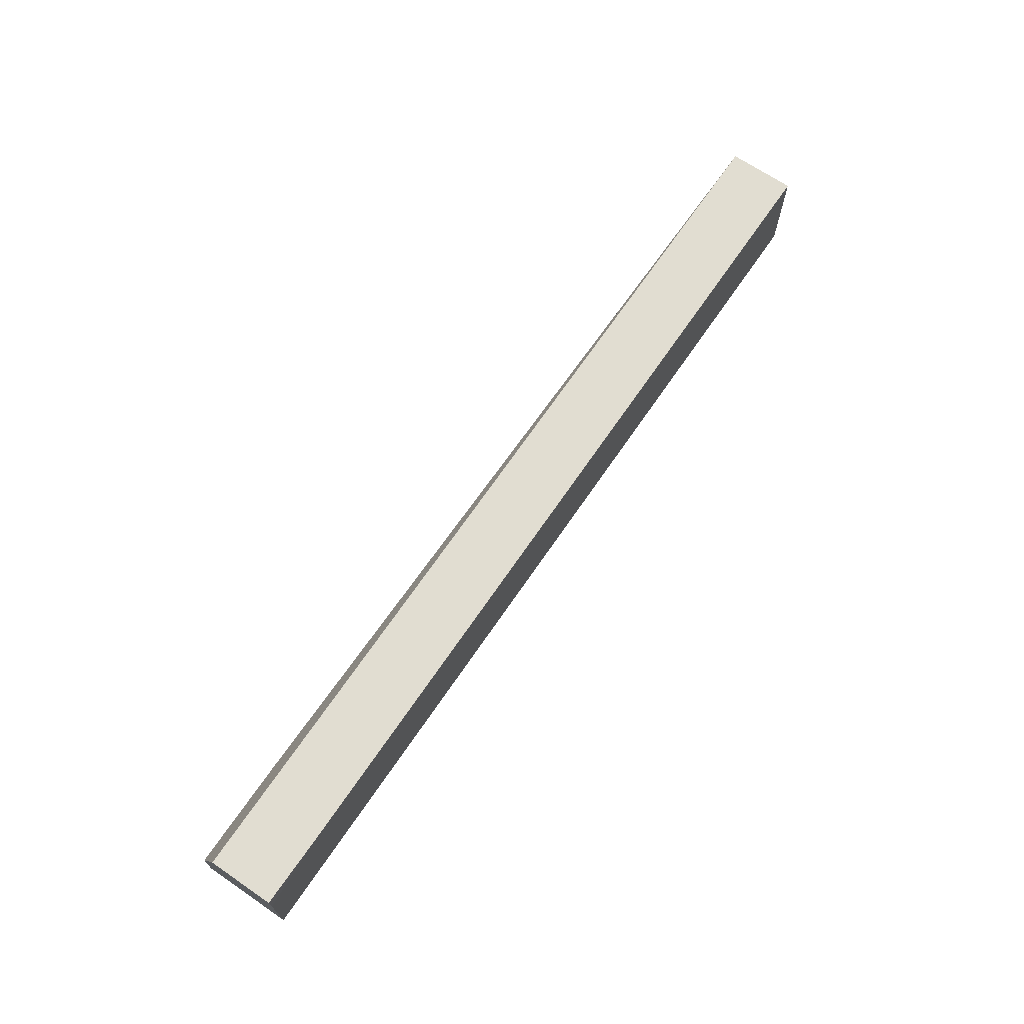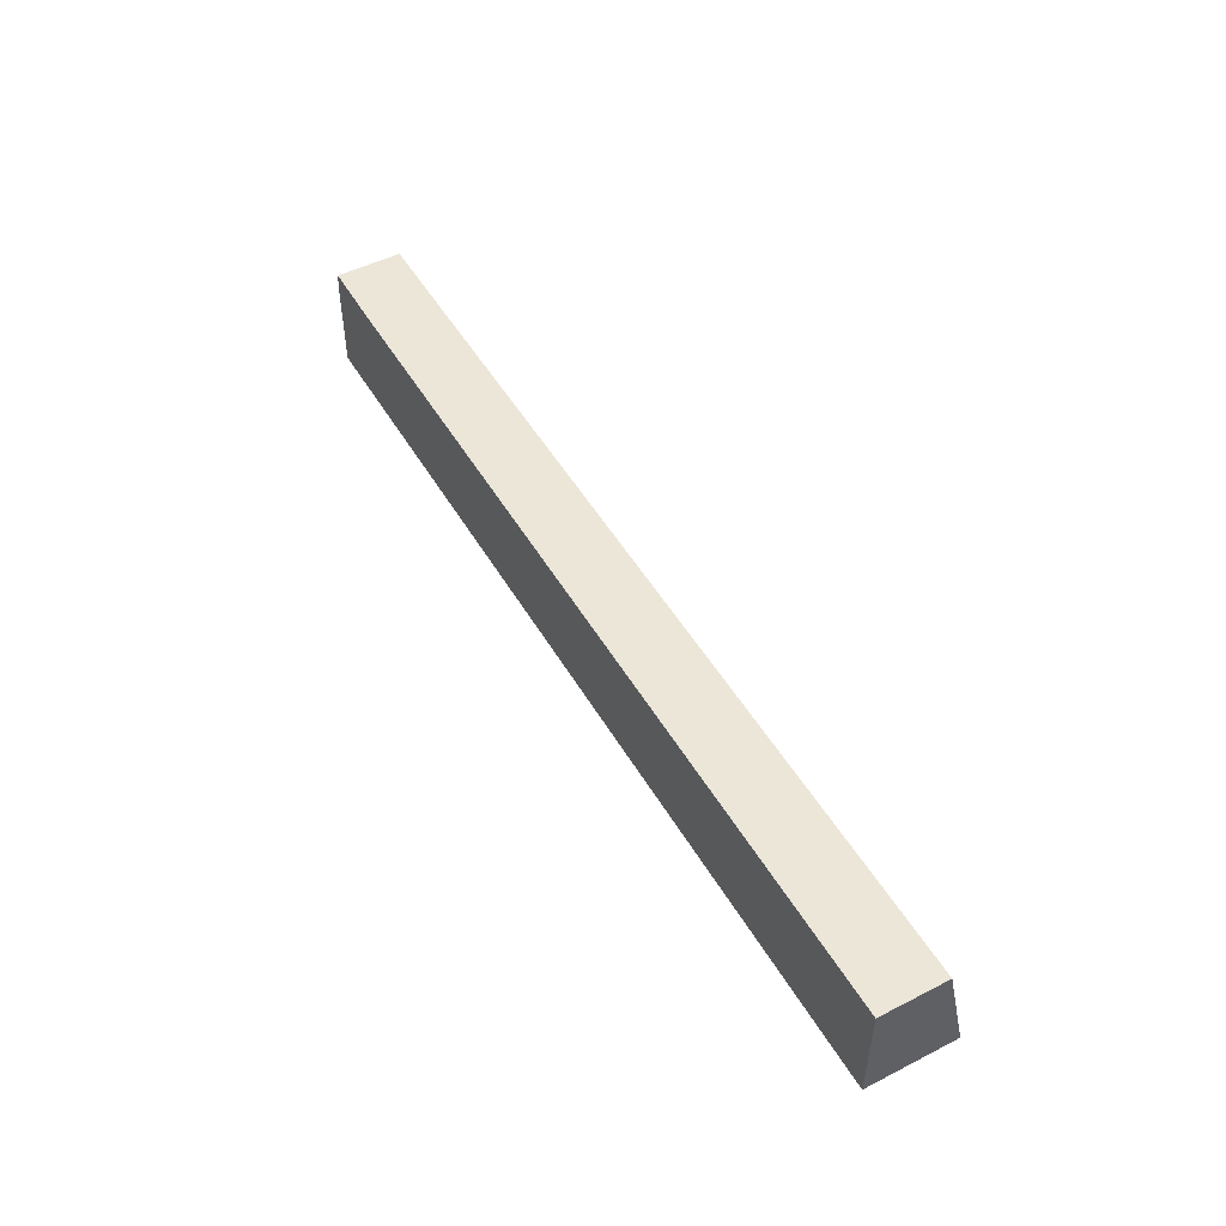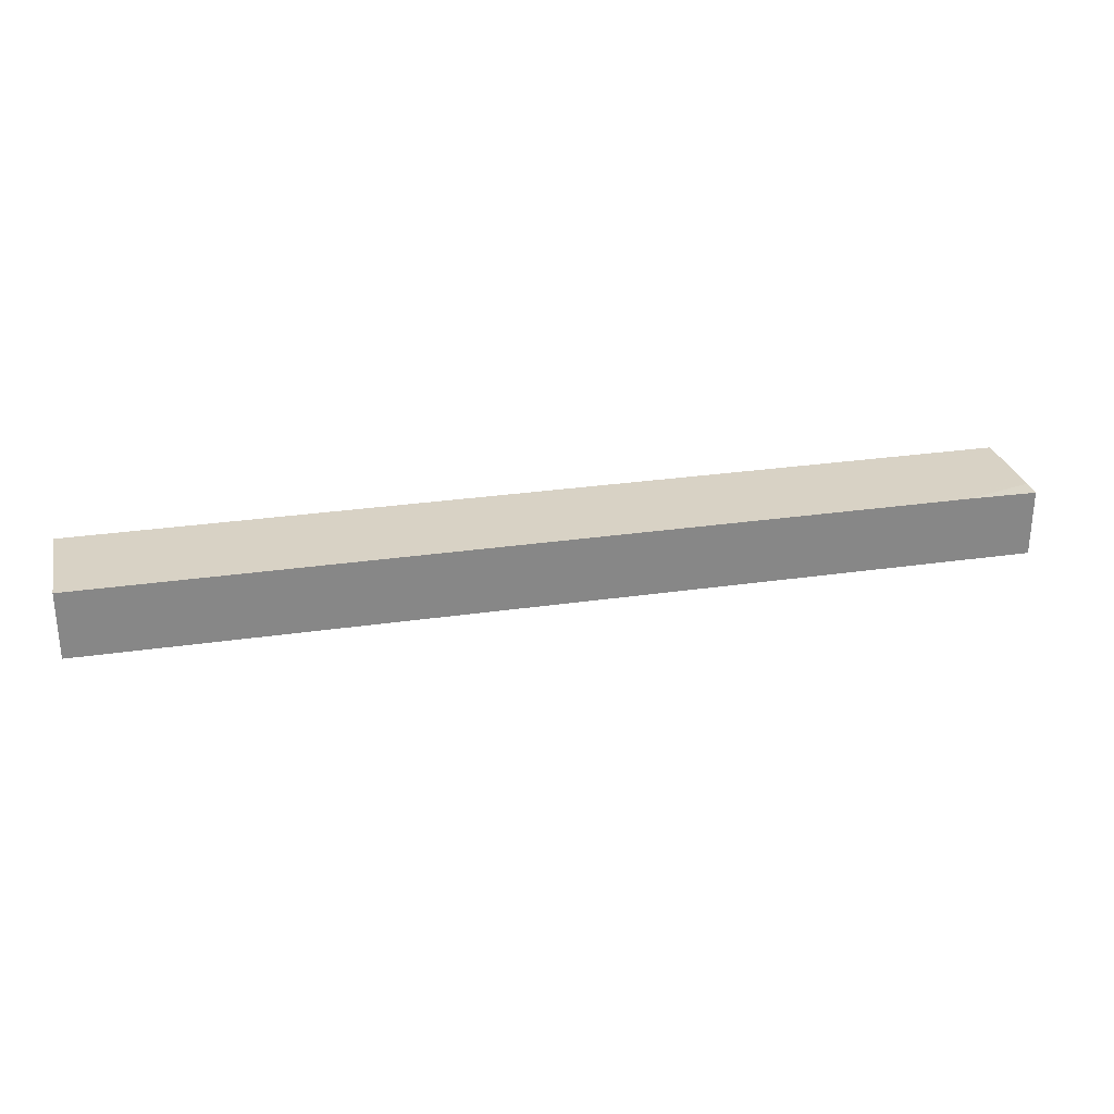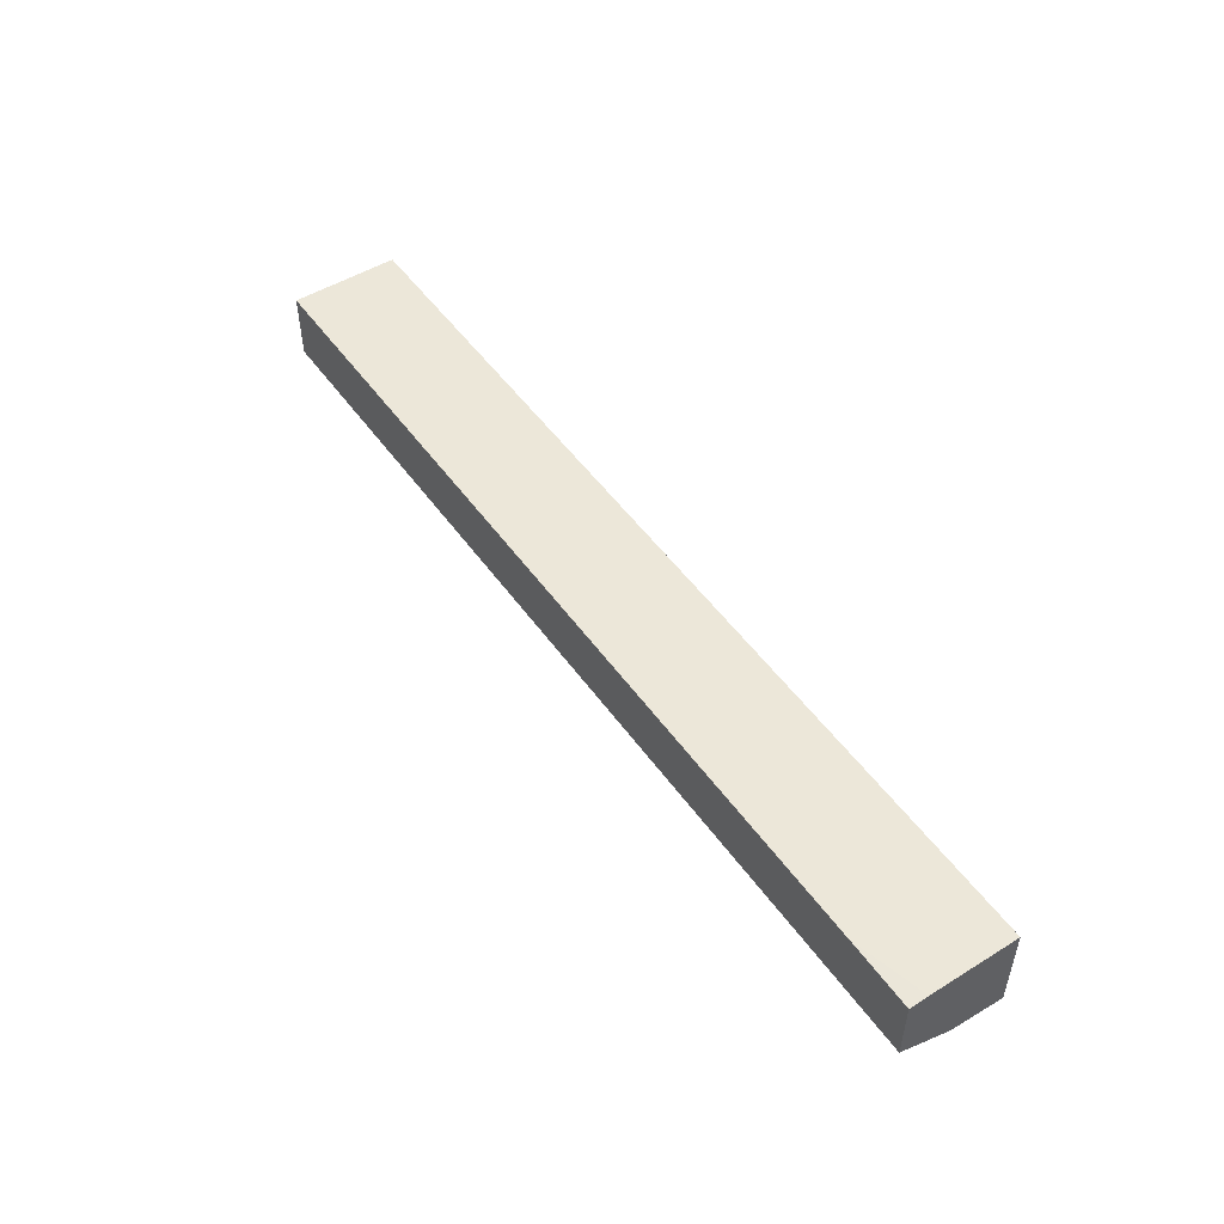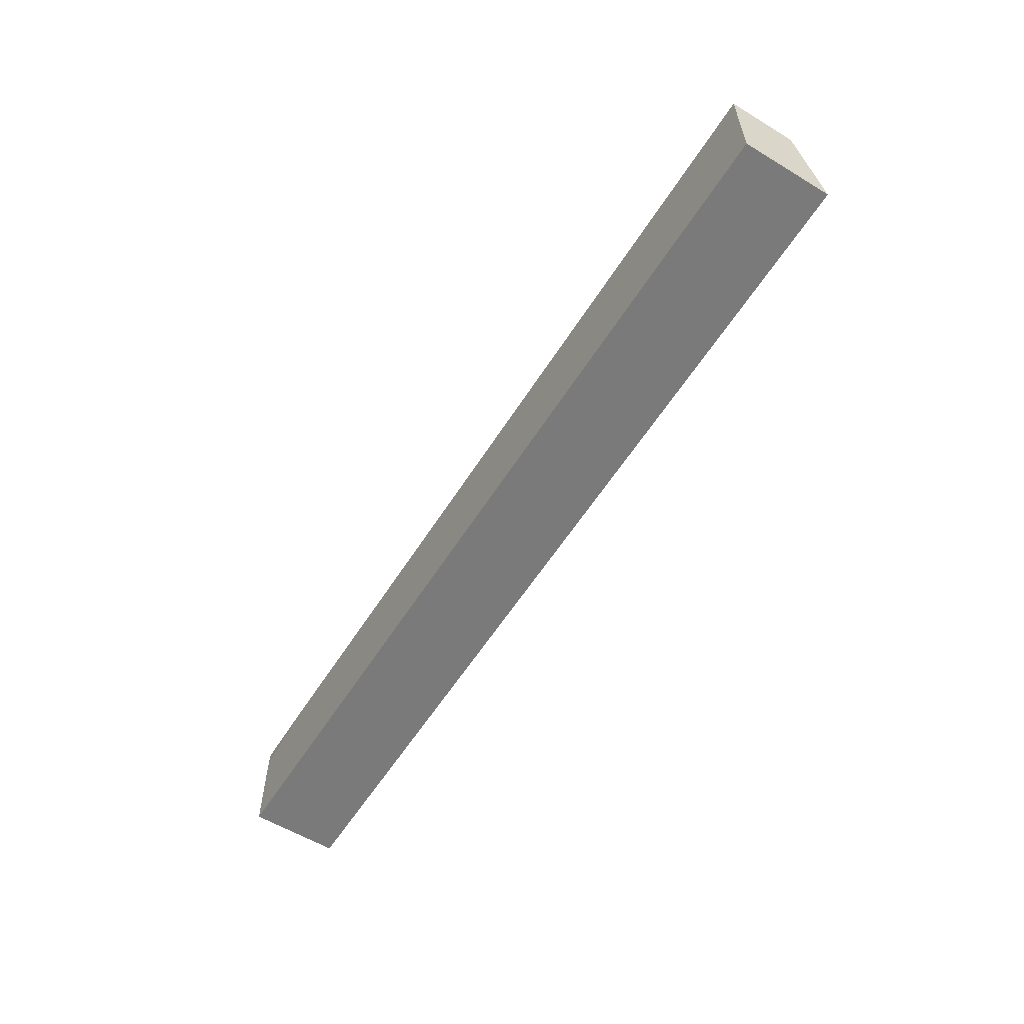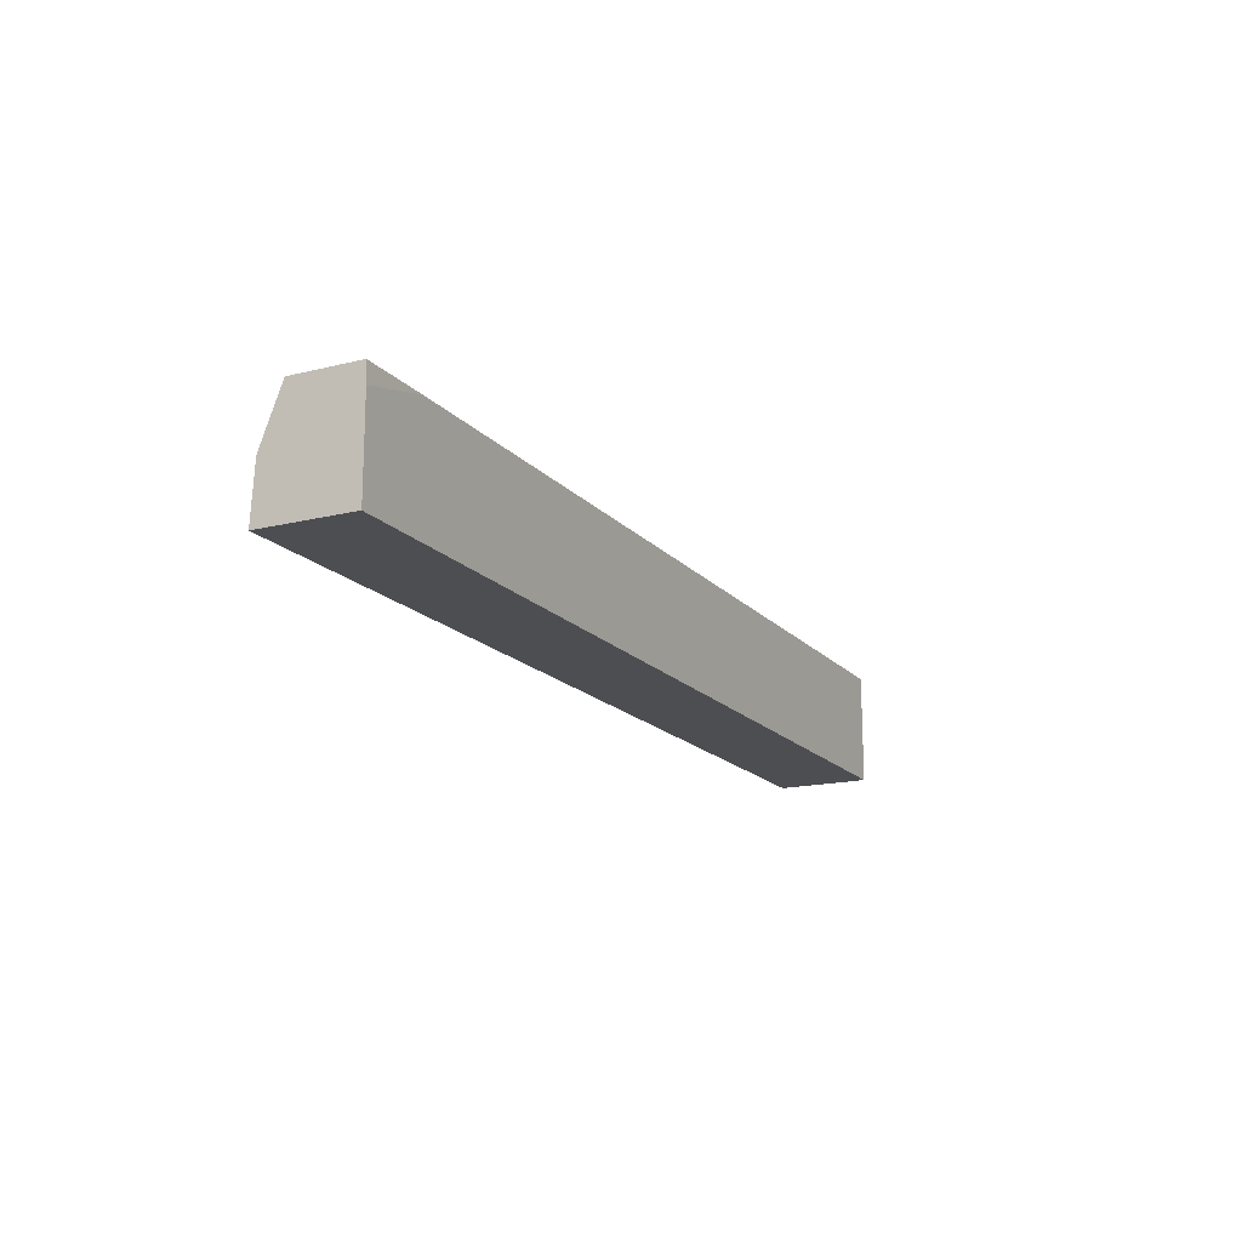
<metadata>
{"format":"obj","ext":"obj","renderer":"f3d","projection":"perspective","resolution":1024,"background":"white","views":[{"elev":68.8,"azim":-55.7,"up":"+Y"},{"elev":49.5,"azim":60.7,"up":"+Y"},{"elev":27.7,"azim":167.3,"up":"+Z"},{"elev":50.0,"azim":-124.1,"up":"+Z"},{"elev":-58.1,"azim":58.0,"up":"+Y"},{"elev":-16.5,"azim":-63.2,"up":"+Y"}]}
</metadata>
<code>
v 0.2289 -0.2702 0.1894
v 0.2289 -0.2824 0.1894
v 0.2289 -0.2702 0.1832
v 0.0336 -0.2702 0.1894
v 0.2289 -0.2945 0.1894
v 0.01768 -0.2824 0.1894
v 0.2289 -0.2703 0.1743
v 0.2289 -0.2702 0.1743
v 0.01768 -0.2702 0.1893
v 0.01768 -0.273 0.1894
v 0.01768 -0.2745 0.1894
v 0.2289 -0.2945 0.1689
v 0.01768 -0.2945 0.1894
v 0.04318 -0.2824 0.1696
v 0.01768 -0.2702 0.1743
v 0.01768 -0.2945 0.1689
v 0.01768 -0.2824 0.1696
f 1 2 5
f 1 5 12
f 1 12 7
f 1 7 3
f 1 3 8
f 1 8 15
f 1 15 9
f 1 9 4
f 1 4 6
f 1 6 2
f 2 6 13
f 2 13 5
f 3 7 8
f 4 9 10
f 4 10 11
f 4 11 6
f 5 13 16
f 5 16 12
f 6 11 10
f 6 10 9
f 6 9 15
f 6 15 17
f 6 17 16
f 6 16 13
f 7 12 8
f 8 12 14
f 8 14 17
f 8 17 15
f 12 16 17
f 12 17 14

</code>
